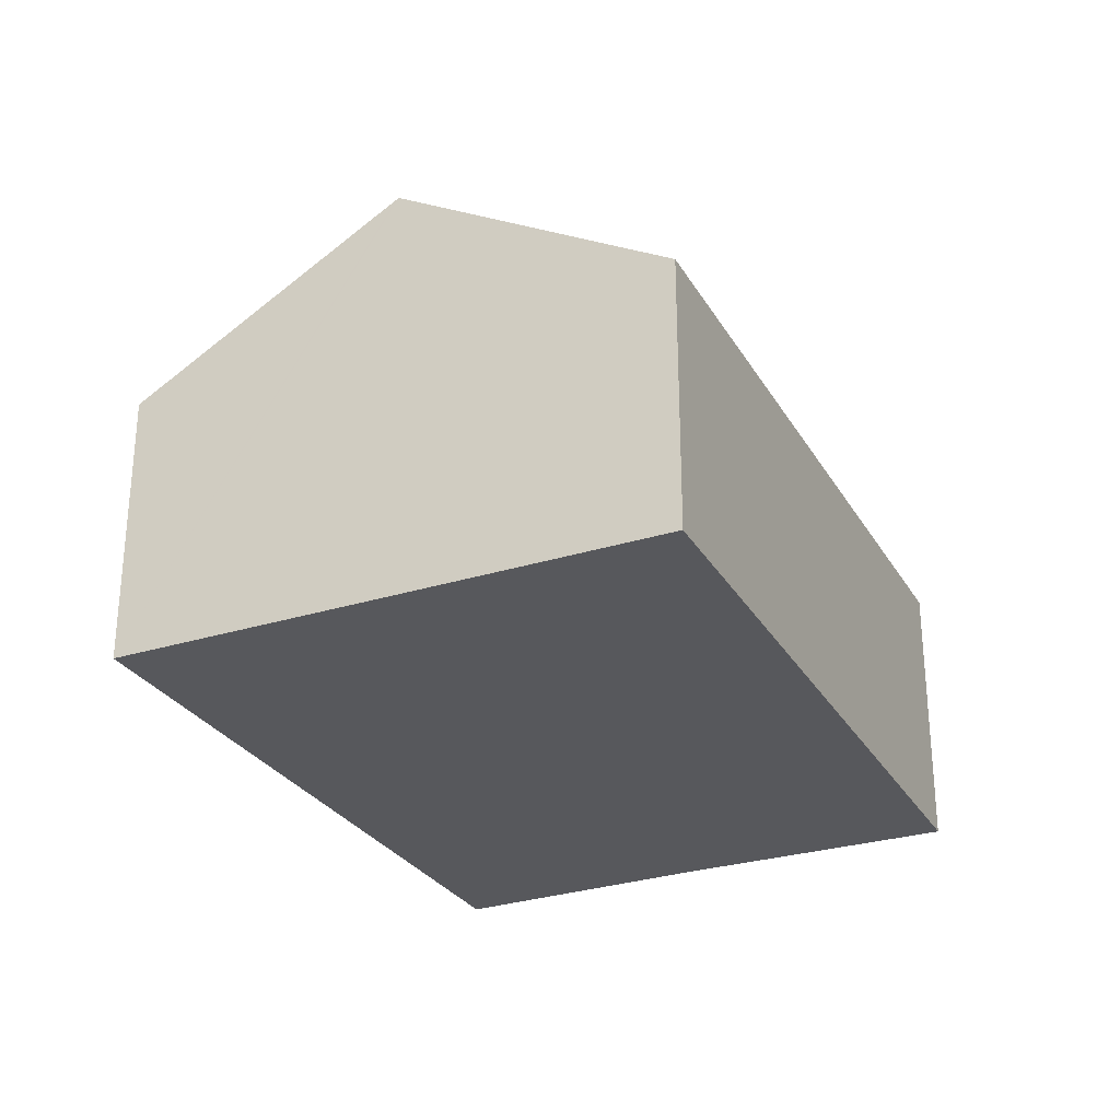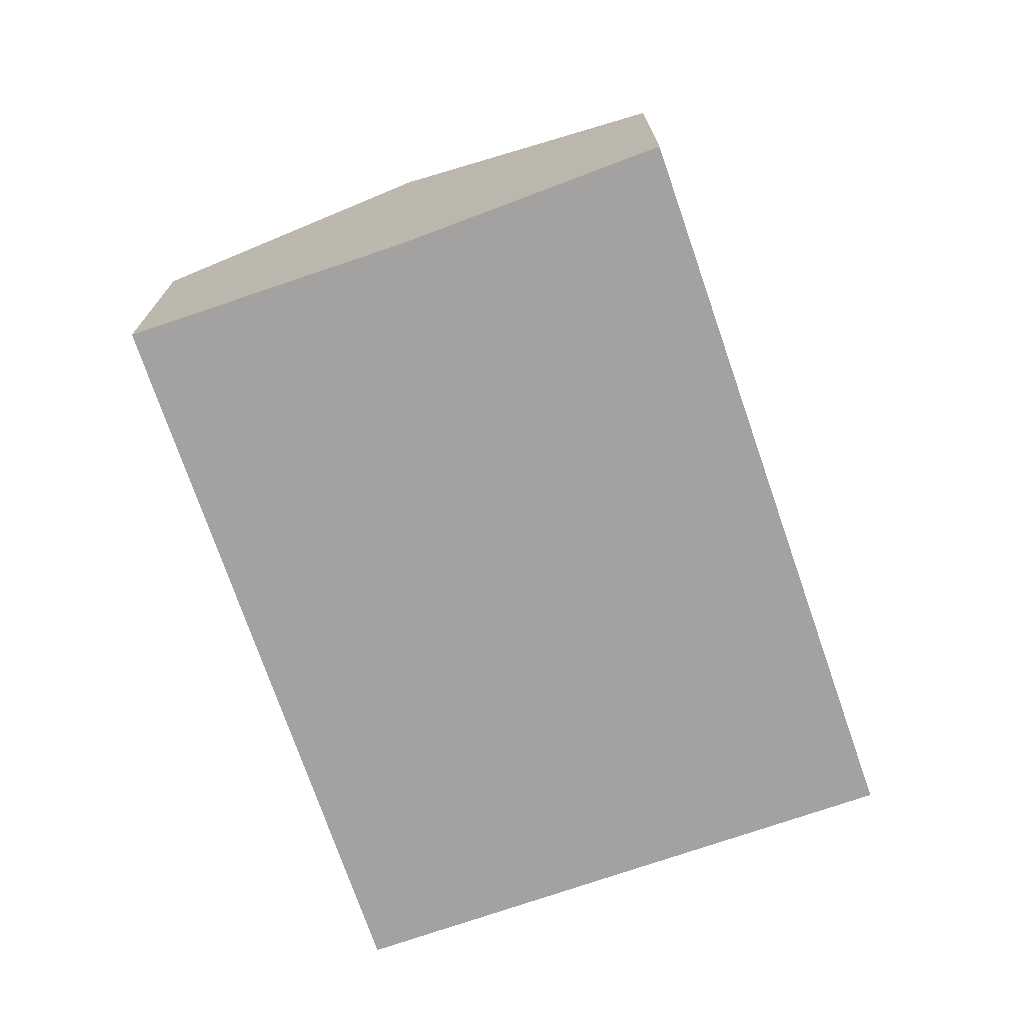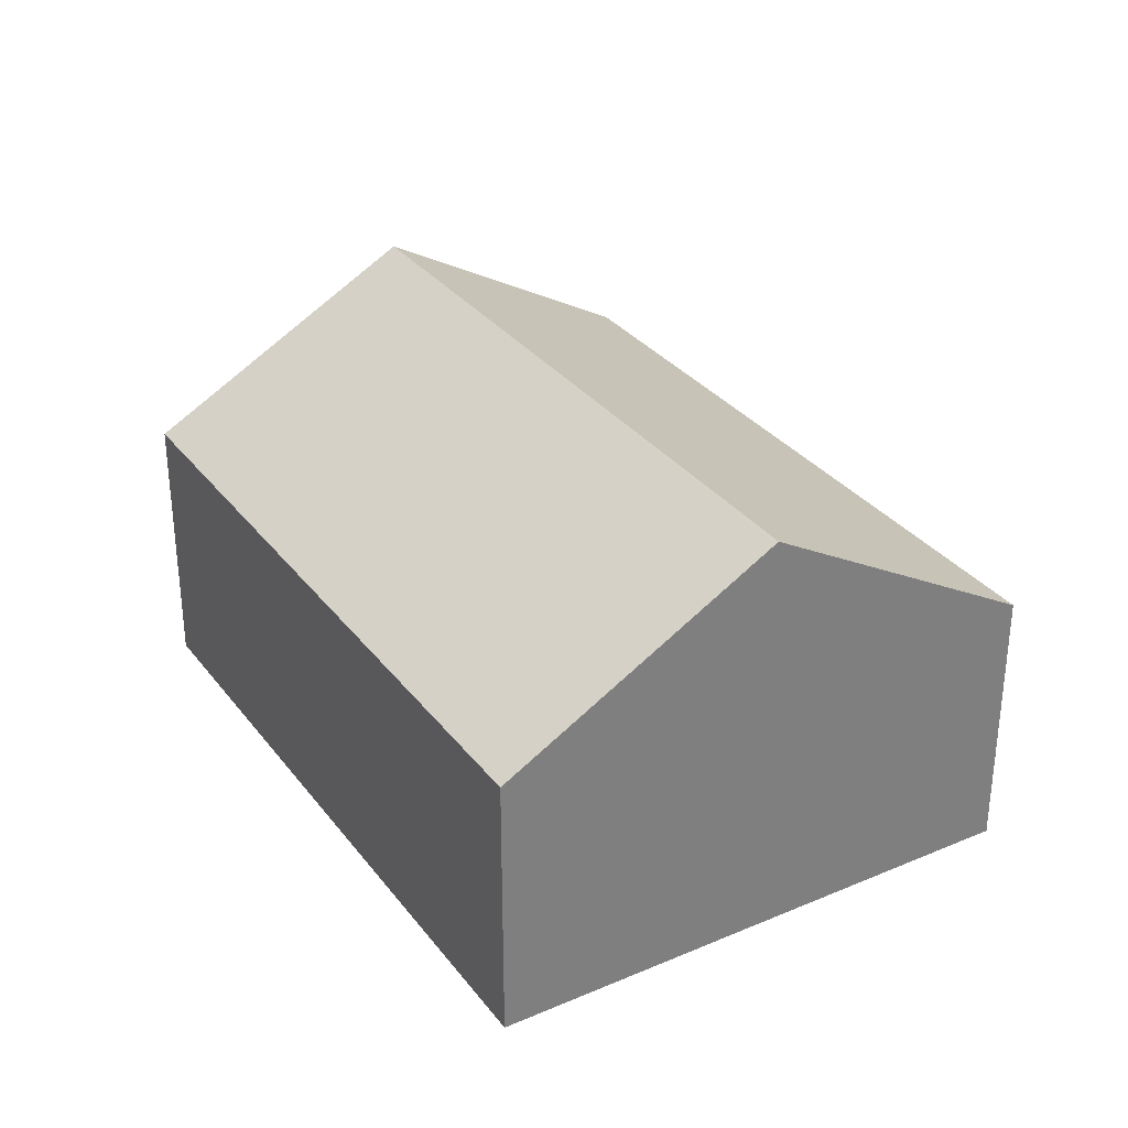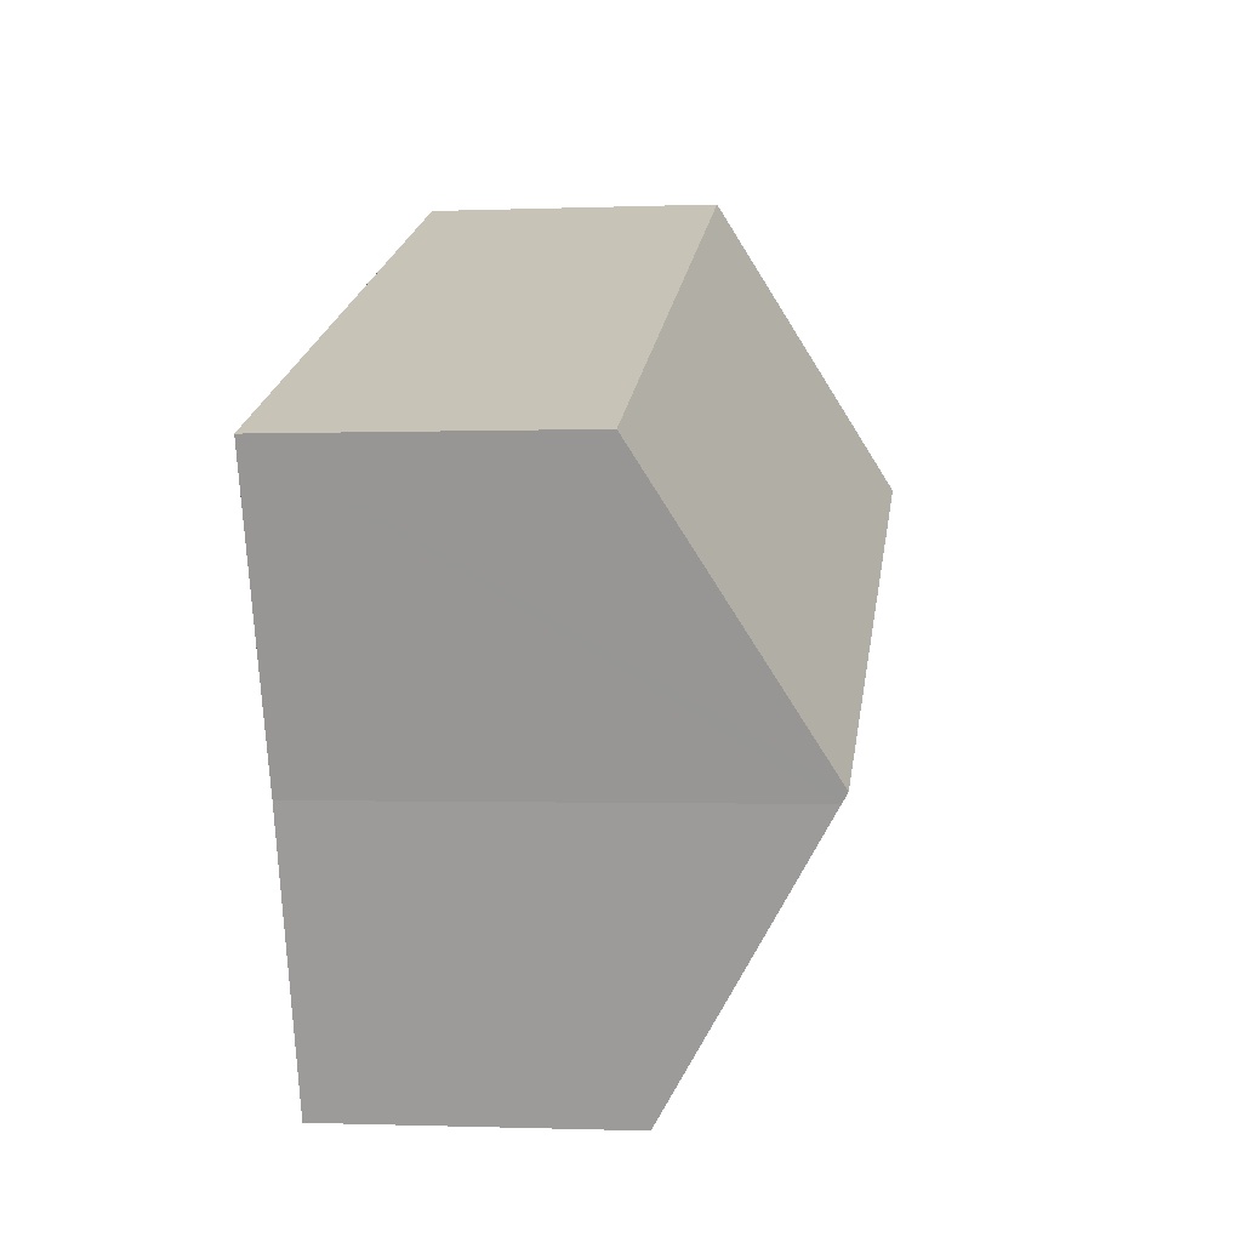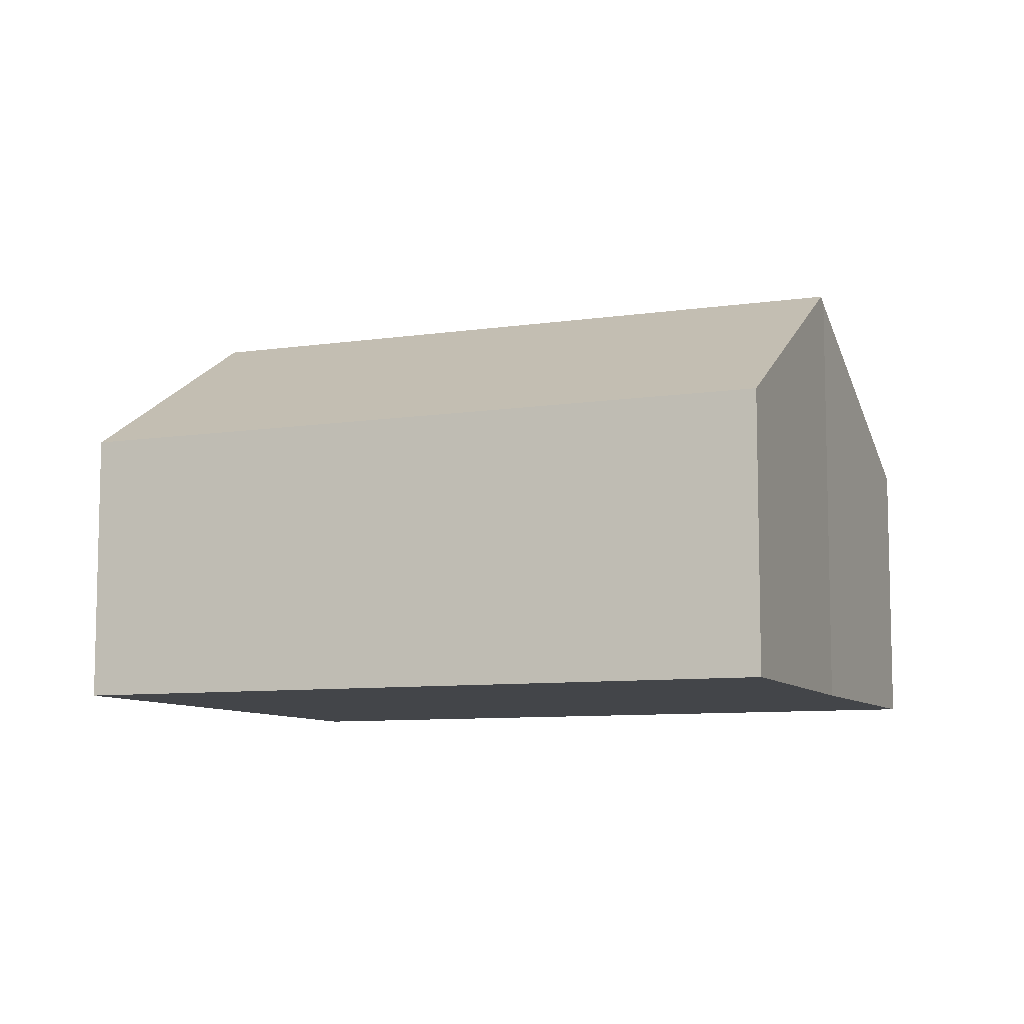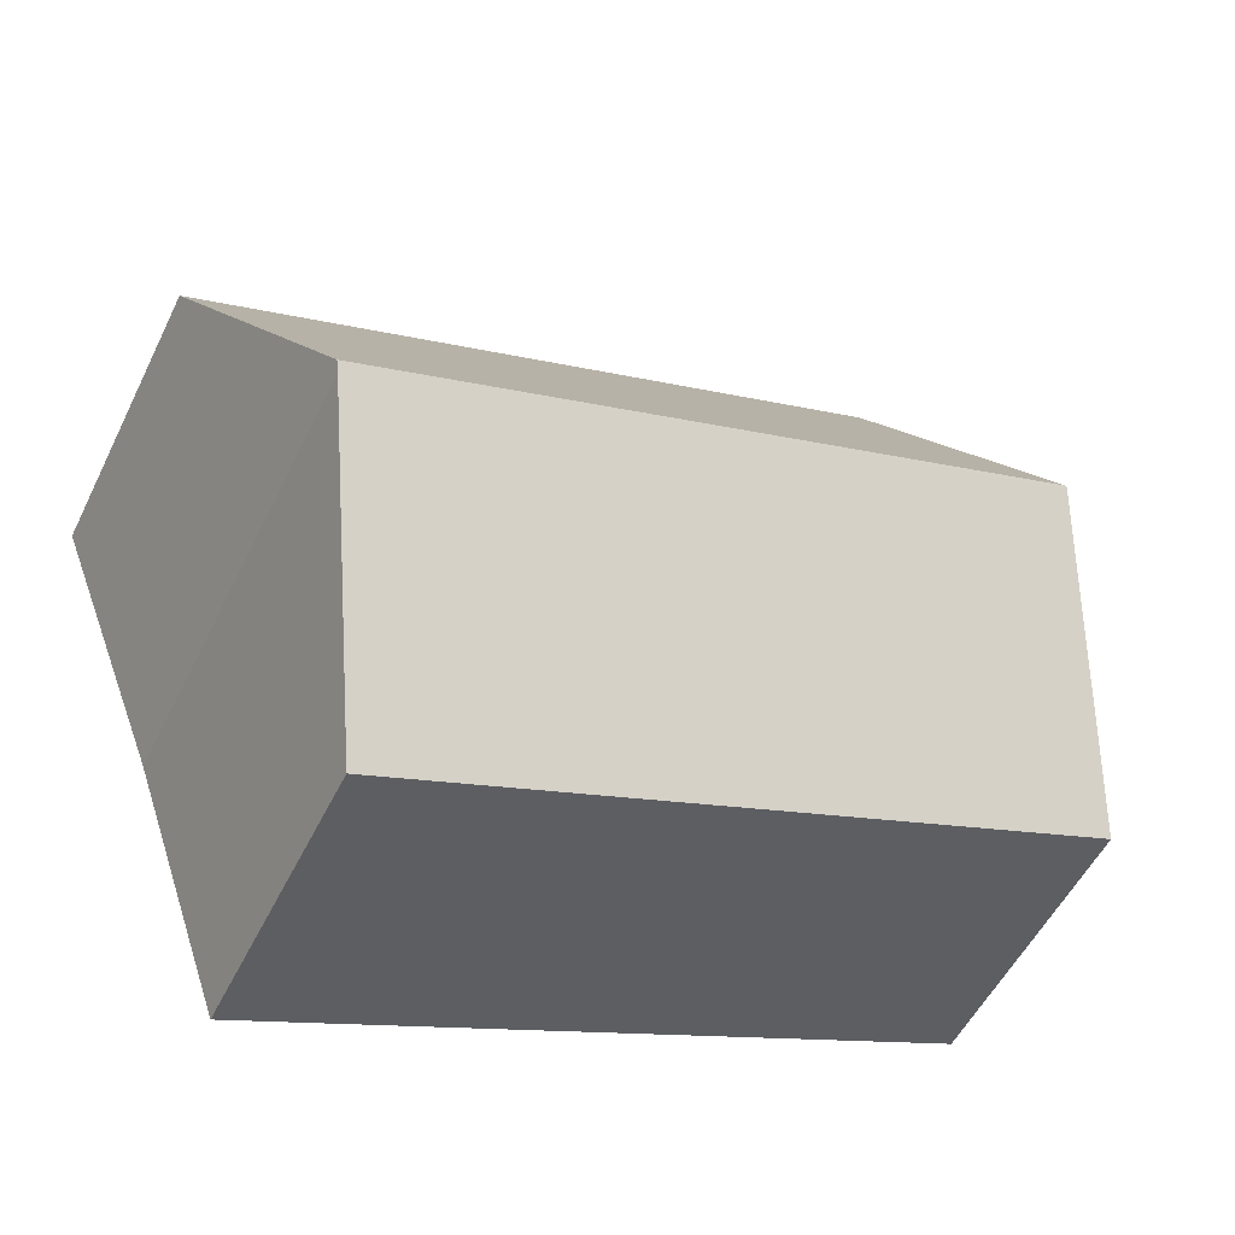
<metadata>
{"format":"obj","ext":"obj","renderer":"f3d","projection":"perspective","resolution":1024,"background":"white","views":[{"elev":-28.5,"azim":-43.7,"up":"+Y"},{"elev":-72.7,"azim":130.3,"up":"+Y"},{"elev":31.8,"azim":-99.8,"up":"+Y"},{"elev":-1.0,"azim":98.2,"up":"+Z"},{"elev":-8.6,"azim":43.2,"up":"+Y"},{"elev":-53.0,"azim":154.3,"up":"+Z"}]}
</metadata>
<code>
v  8 2.514 2.346
v  0.918 3.93 2.384
v  1.84 2.483 4.787
v  7.074 3.93 0.003
v  0 2.494 1.527e-16
v  7.041 3.88 -0.08
v  6.213 2.494 -2.403
v  0.909 3.916 2.36
v  6.213 1.471e-16 -2.403
v  0 0 0
v  0.909 -1.445e-16 2.36
v  0.918 -1.46e-16 2.384
v  1.84 -2.931e-16 4.787
v  8 -1.437e-16 2.346
v  7.041 4.899e-18 -0.08
v  7.074 -1.837e-19 0.003
g defaultobject
f 1 2 3
f 2 1 4
f 5 6 7
f 6 5 4
f 4 5 8
f 4 8 2
f 9 5 7
f 5 9 10
f 10 8 5
f 8 10 2
f 2 10 3
f 3 10 11
f 3 11 12
f 3 12 13
f 3 14 1
f 14 3 13
f 15 7 6
f 7 15 9
f 14 4 1
f 4 14 6
f 6 14 15
f 15 14 16
f 12 14 13
f 14 12 11
f 14 11 10
f 14 10 15
f 15 10 9
f 14 15 16

</code>
